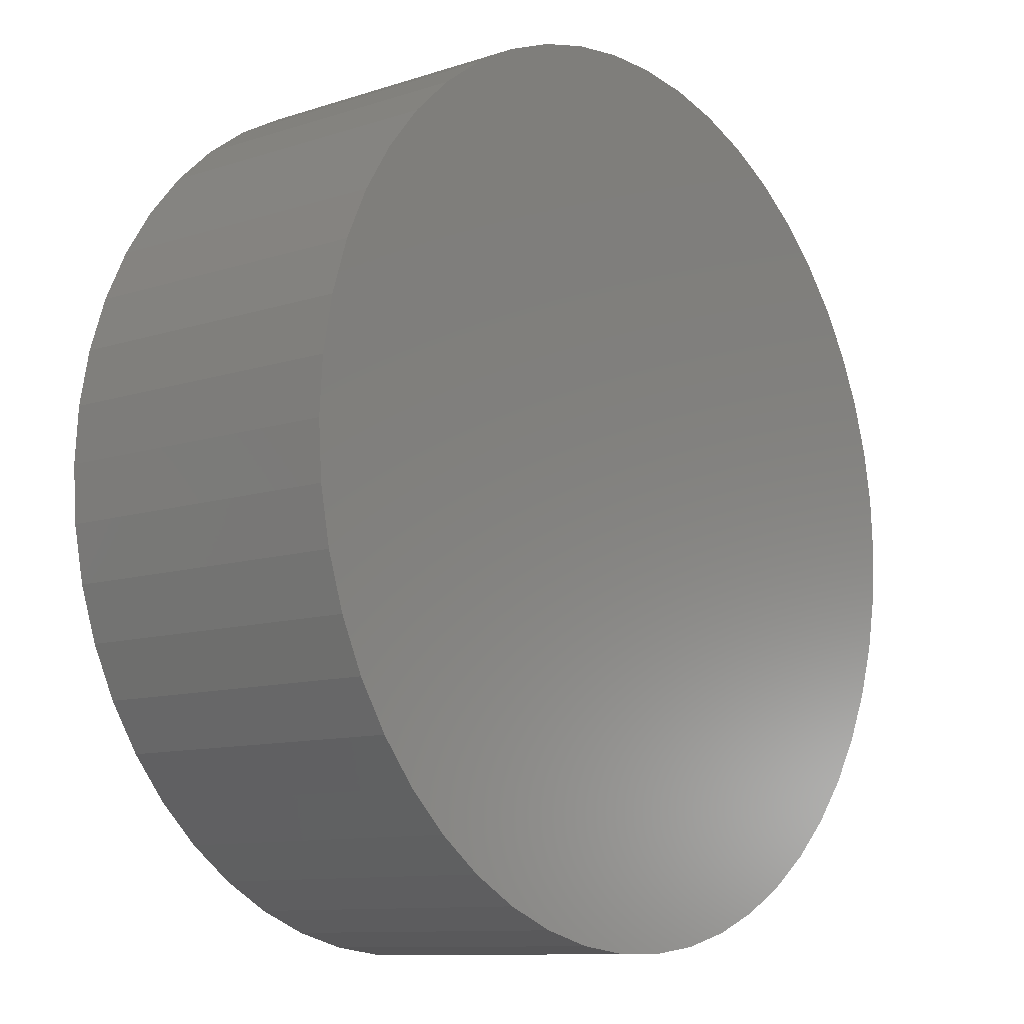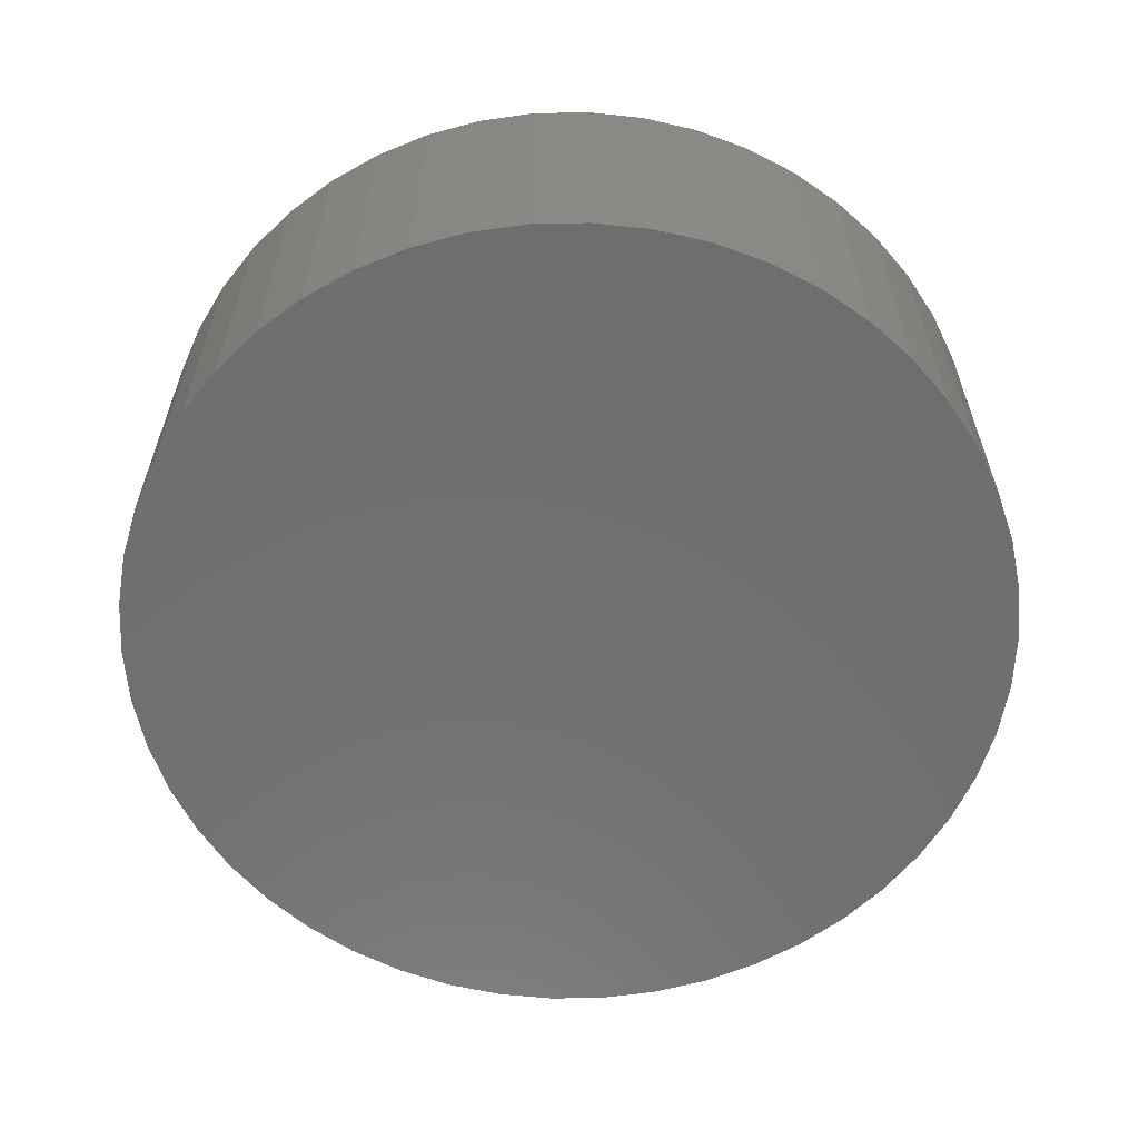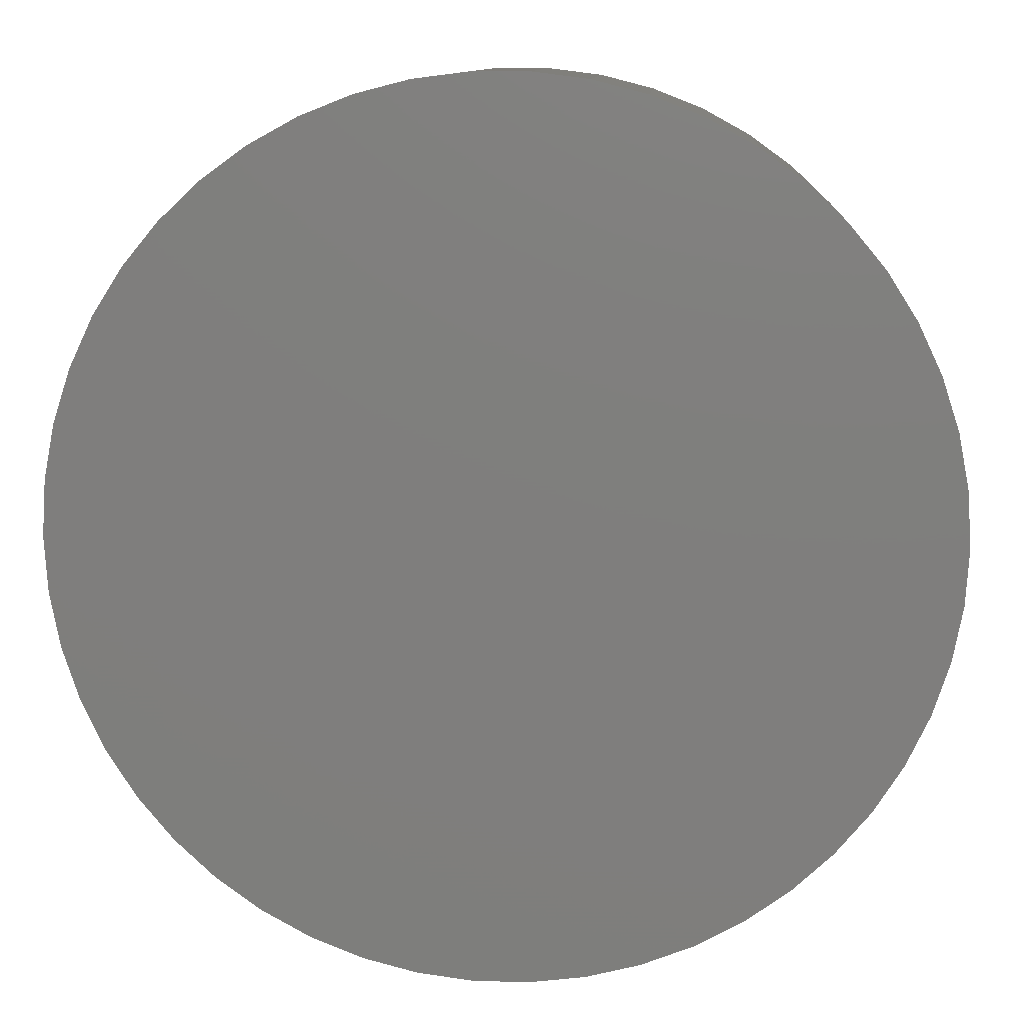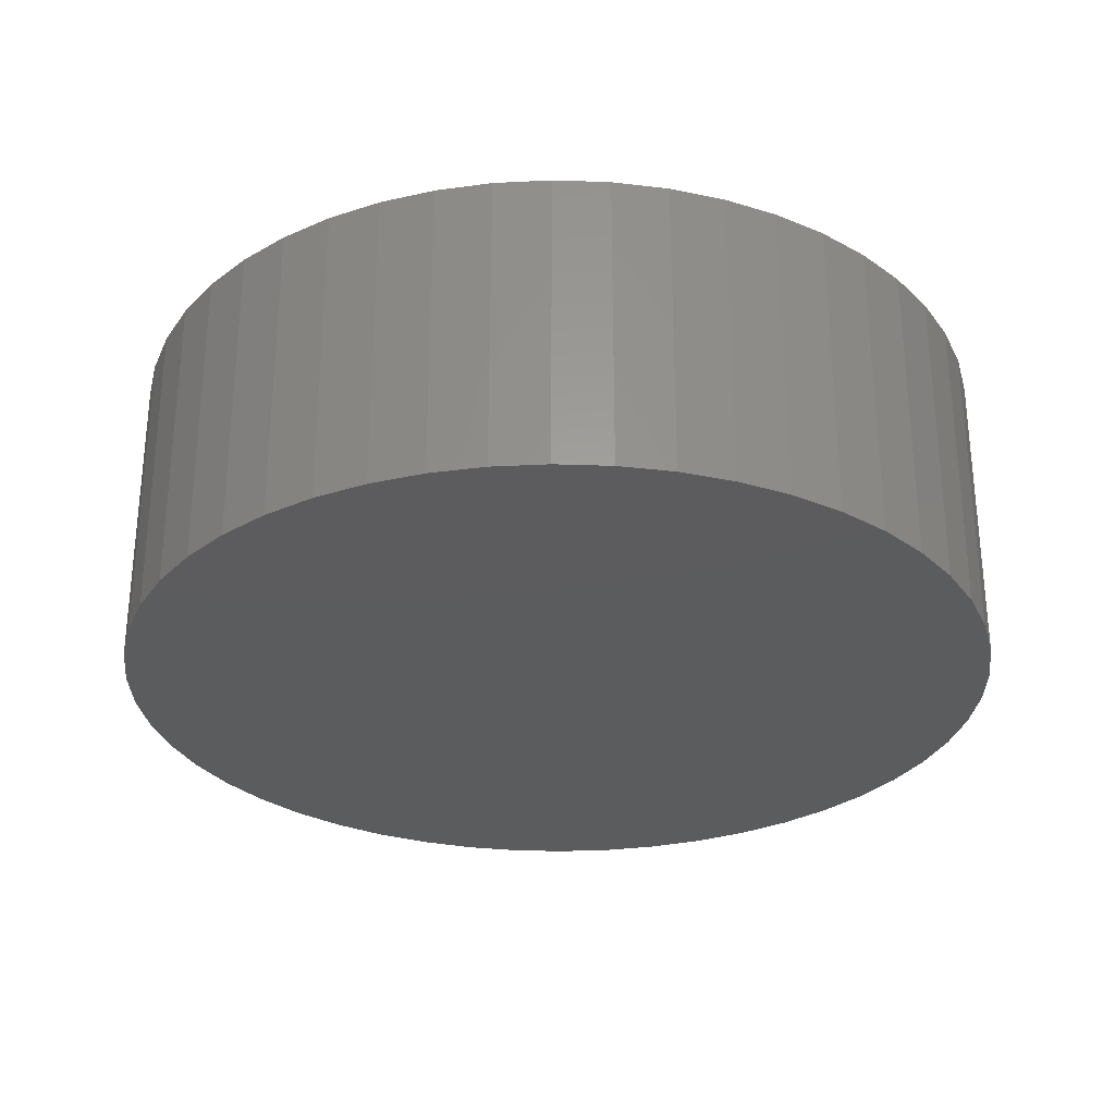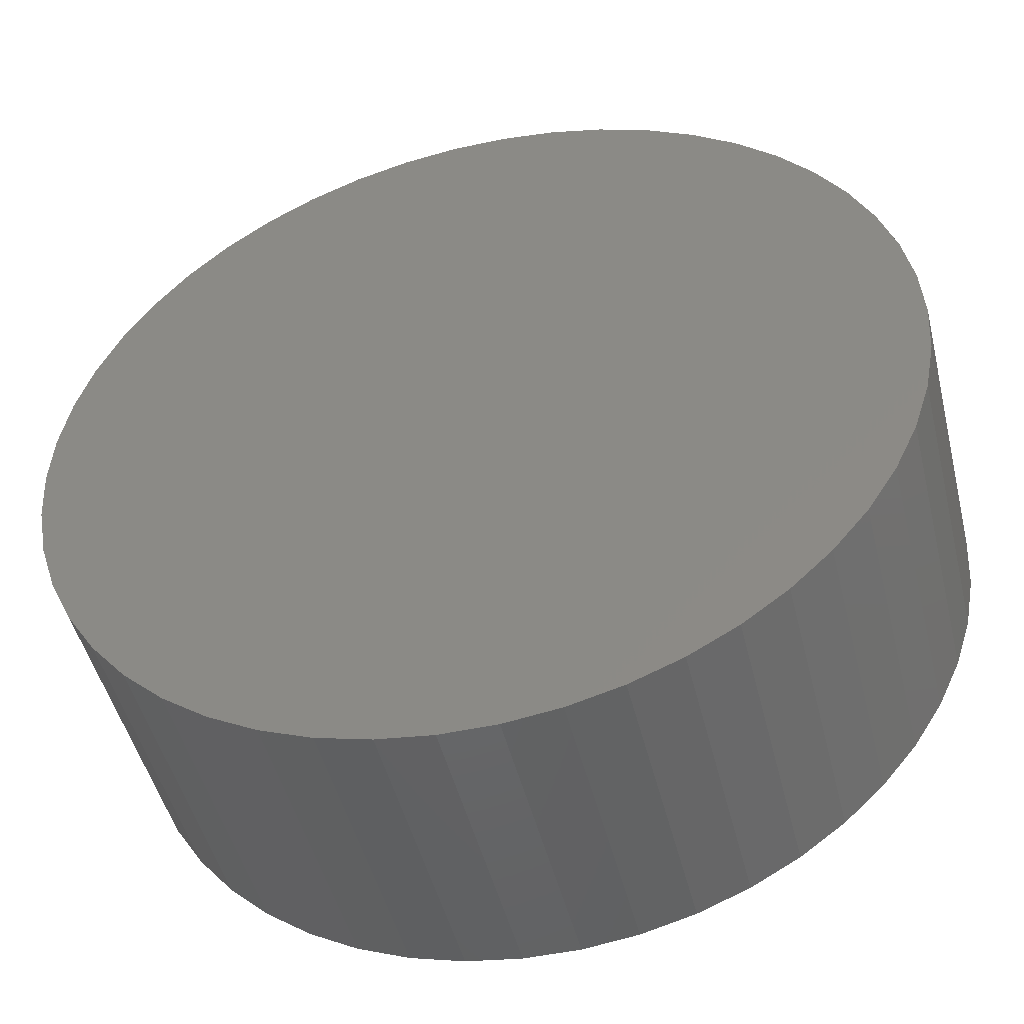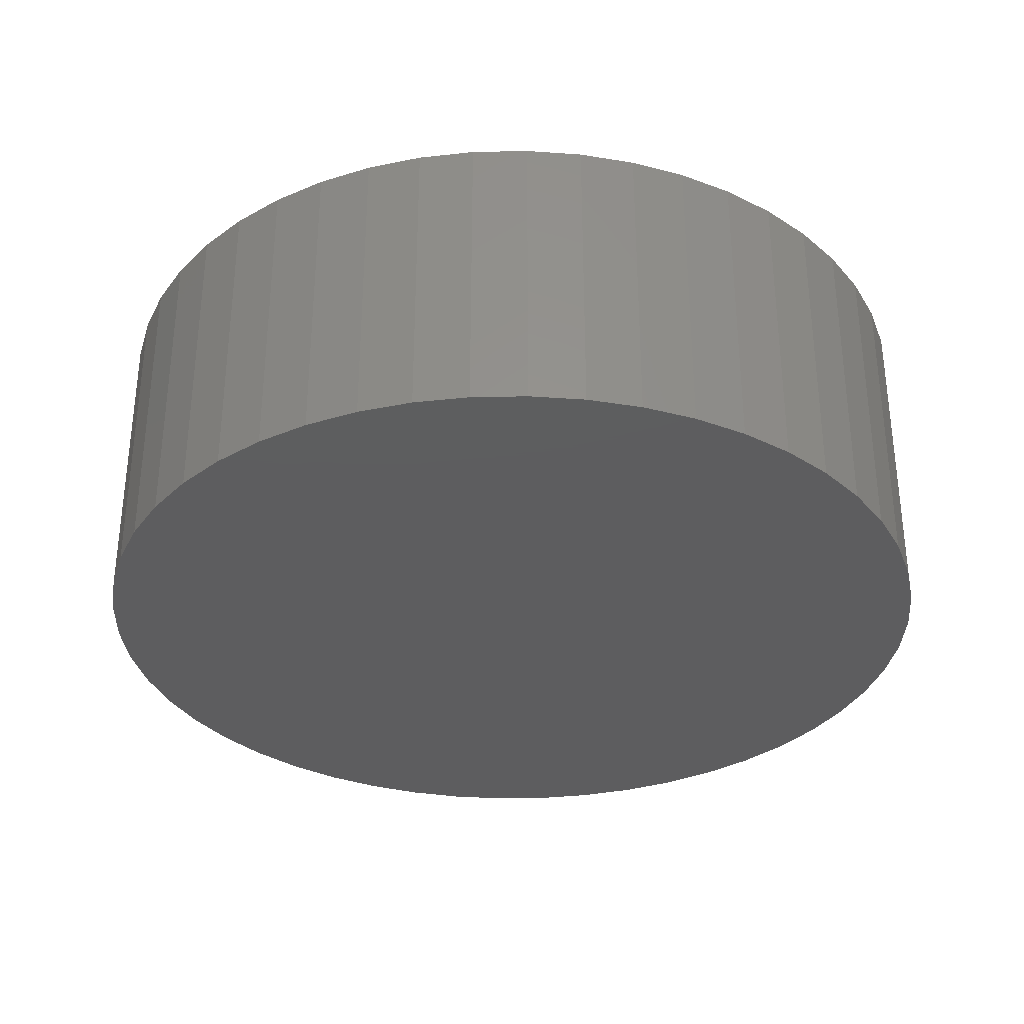
<metadata>
{"format":"stl","ext":"stl","renderer":"f3d","projection":"perspective","resolution":1024,"background":"white","views":[{"elev":-10.4,"azim":-50.5,"up":"+Y"},{"elev":-60.9,"azim":-164.5,"up":"+Z"},{"elev":10.8,"azim":3.9,"up":"+Y"},{"elev":-29.3,"azim":33.1,"up":"+Z"},{"elev":-48.1,"azim":13.8,"up":"+Y"},{"elev":-32.9,"azim":102.4,"up":"+Z"}]}
</metadata>
<code>
# stl→obj: 100 verts, 196 faces
v 21.35 0 7.5
v 21.18 2.676 -7.5
v 21.18 2.676 7.5
v 21.35 0 -7.5
v 20.68 5.31 -7.5
v 20.68 5.31 7.5
v -21.35 0 -7.5
v -21.18 2.676 7.5
v -21.18 2.676 -7.5
v -21.35 0 7.5
v 1.341 21.31 -7.5
v -1.341 21.31 7.5
v 1.341 21.31 7.5
v -1.341 21.31 -7.5
v 21.18 -2.676 -7.5
v 20.68 -5.31 -7.5
v 19.85 -7.859 -7.5
v 19.85 7.859 -7.5
v 18.71 -10.29 -7.5
v 18.71 10.29 -7.5
v 17.27 -12.55 -7.5
v 17.27 12.55 -7.5
v 15.56 -14.62 -7.5
v 15.56 14.62 -7.5
v 13.61 -16.45 -7.5
v 13.61 16.45 -7.5
v 11.44 -18.03 -7.5
v 11.44 18.03 -7.5
v 9.09 -19.32 -7.5
v 9.09 19.32 -7.5
v 6.598 -20.31 -7.5
v 6.598 20.31 -7.5
v 4.001 -20.97 -7.5
v 4.001 20.97 -7.5
v 1.341 -21.31 -7.5
v -1.341 -21.31 -7.5
v -4.001 -20.97 -7.5
v -4.001 20.97 -7.5
v -6.598 -20.31 -7.5
v -6.598 20.31 -7.5
v -9.09 -19.32 -7.5
v -9.09 19.32 -7.5
v -11.44 -18.03 -7.5
v -11.44 18.03 -7.5
v -13.61 -16.45 -7.5
v -13.61 16.45 -7.5
v -15.56 -14.62 -7.5
v -15.56 14.62 -7.5
v -17.27 -12.55 -7.5
v -17.27 12.55 -7.5
v -18.71 -10.29 -7.5
v -18.71 10.29 -7.5
v -19.85 -7.859 -7.5
v -19.85 7.859 -7.5
v -20.68 -5.31 -7.5
v -20.68 5.31 -7.5
v -21.18 -2.676 -7.5
v 13.61 16.45 7.5
v 15.56 14.62 7.5
v -15.56 14.62 7.5
v -13.61 16.45 7.5
v 21.18 -2.676 7.5
v 20.68 -5.31 7.5
v 19.85 7.859 7.5
v 19.85 -7.859 7.5
v 18.71 10.29 7.5
v 18.71 -10.29 7.5
v 17.27 12.55 7.5
v 17.27 -12.55 7.5
v 15.56 -14.62 7.5
v 13.61 -16.45 7.5
v 11.44 18.03 7.5
v 11.44 -18.03 7.5
v 9.09 19.32 7.5
v 9.09 -19.32 7.5
v 6.598 20.31 7.5
v 6.598 -20.31 7.5
v 4.001 20.97 7.5
v 4.001 -20.97 7.5
v 1.341 -21.31 7.5
v -1.341 -21.31 7.5
v -4.001 20.97 7.5
v -4.001 -20.97 7.5
v -6.598 20.31 7.5
v -6.598 -20.31 7.5
v -9.09 19.32 7.5
v -9.09 -19.32 7.5
v -11.44 18.03 7.5
v -11.44 -18.03 7.5
v -13.61 -16.45 7.5
v -15.56 -14.62 7.5
v -17.27 12.55 7.5
v -17.27 -12.55 7.5
v -18.71 10.29 7.5
v -18.71 -10.29 7.5
v -19.85 7.859 7.5
v -19.85 -7.859 7.5
v -20.68 5.31 7.5
v -20.68 -5.31 7.5
v -21.18 -2.676 7.5
f 1 2 3
f 2 1 4
f 3 5 6
f 5 3 2
f 7 8 9
f 8 7 10
f 11 12 13
f 12 11 14
f 15 2 4
f 16 2 15
f 16 5 2
f 17 5 16
f 17 18 5
f 19 18 17
f 19 20 18
f 21 20 19
f 21 22 20
f 23 22 21
f 23 24 22
f 25 24 23
f 25 26 24
f 27 26 25
f 27 28 26
f 29 28 27
f 29 30 28
f 31 30 29
f 31 32 30
f 33 32 31
f 33 34 32
f 35 34 33
f 35 11 34
f 36 11 35
f 36 14 11
f 37 14 36
f 37 38 14
f 39 38 37
f 39 40 38
f 41 40 39
f 41 42 40
f 43 42 41
f 43 44 42
f 45 44 43
f 45 46 44
f 47 46 45
f 47 48 46
f 49 48 47
f 49 50 48
f 51 50 49
f 51 52 50
f 53 52 51
f 53 54 52
f 55 54 53
f 55 56 54
f 57 56 55
f 57 9 56
f 9 57 7
f 24 58 59
f 58 24 26
f 46 60 61
f 60 46 48
f 3 62 1
f 6 62 3
f 6 63 62
f 64 63 6
f 64 65 63
f 66 65 64
f 66 67 65
f 68 67 66
f 68 69 67
f 59 69 68
f 59 70 69
f 58 70 59
f 58 71 70
f 72 71 58
f 72 73 71
f 74 73 72
f 74 75 73
f 76 75 74
f 76 77 75
f 78 77 76
f 78 79 77
f 13 79 78
f 13 80 79
f 12 80 13
f 12 81 80
f 82 81 12
f 82 83 81
f 84 83 82
f 84 85 83
f 86 85 84
f 86 87 85
f 88 87 86
f 88 89 87
f 61 89 88
f 61 90 89
f 60 90 61
f 60 91 90
f 92 91 60
f 92 93 91
f 94 93 92
f 94 95 93
f 96 95 94
f 96 97 95
f 98 97 96
f 98 99 97
f 8 99 98
f 8 100 99
f 100 8 10
f 40 86 84
f 86 40 42
f 69 19 67
f 19 69 21
f 64 20 66
f 20 64 18
f 30 76 74
f 76 30 32
f 28 74 72
f 74 28 30
f 54 94 52
f 94 54 96
f 38 84 82
f 84 38 40
f 51 97 53
f 97 51 95
f 35 79 80
f 79 35 33
f 31 75 77
f 75 31 29
f 66 22 68
f 22 66 20
f 32 78 76
f 78 32 34
f 26 72 58
f 72 26 28
f 50 60 48
f 60 50 92
f 56 96 54
f 96 56 98
f 42 88 86
f 88 42 44
f 14 82 12
f 82 14 38
f 62 4 1
f 4 62 15
f 29 73 75
f 73 29 27
f 63 15 62
f 15 63 16
f 53 99 55
f 99 53 97
f 57 10 7
f 10 57 100
f 36 80 81
f 80 36 35
f 6 18 64
f 18 6 5
f 68 24 59
f 24 68 22
f 34 13 78
f 13 34 11
f 52 92 50
f 92 52 94
f 9 98 56
f 98 9 8
f 44 61 88
f 61 44 46
f 70 21 69
f 21 70 23
f 67 17 65
f 17 67 19
f 41 85 87
f 85 41 39
f 47 93 49
f 93 47 91
f 33 77 79
f 77 33 31
f 27 71 73
f 71 27 25
f 65 16 63
f 16 65 17
f 37 81 83
f 81 37 36
f 47 90 91
f 90 47 45
f 49 95 51
f 95 49 93
f 55 100 57
f 100 55 99
f 25 70 71
f 70 25 23
f 45 89 90
f 89 45 43
f 39 83 85
f 83 39 37
f 43 87 89
f 87 43 41

</code>
